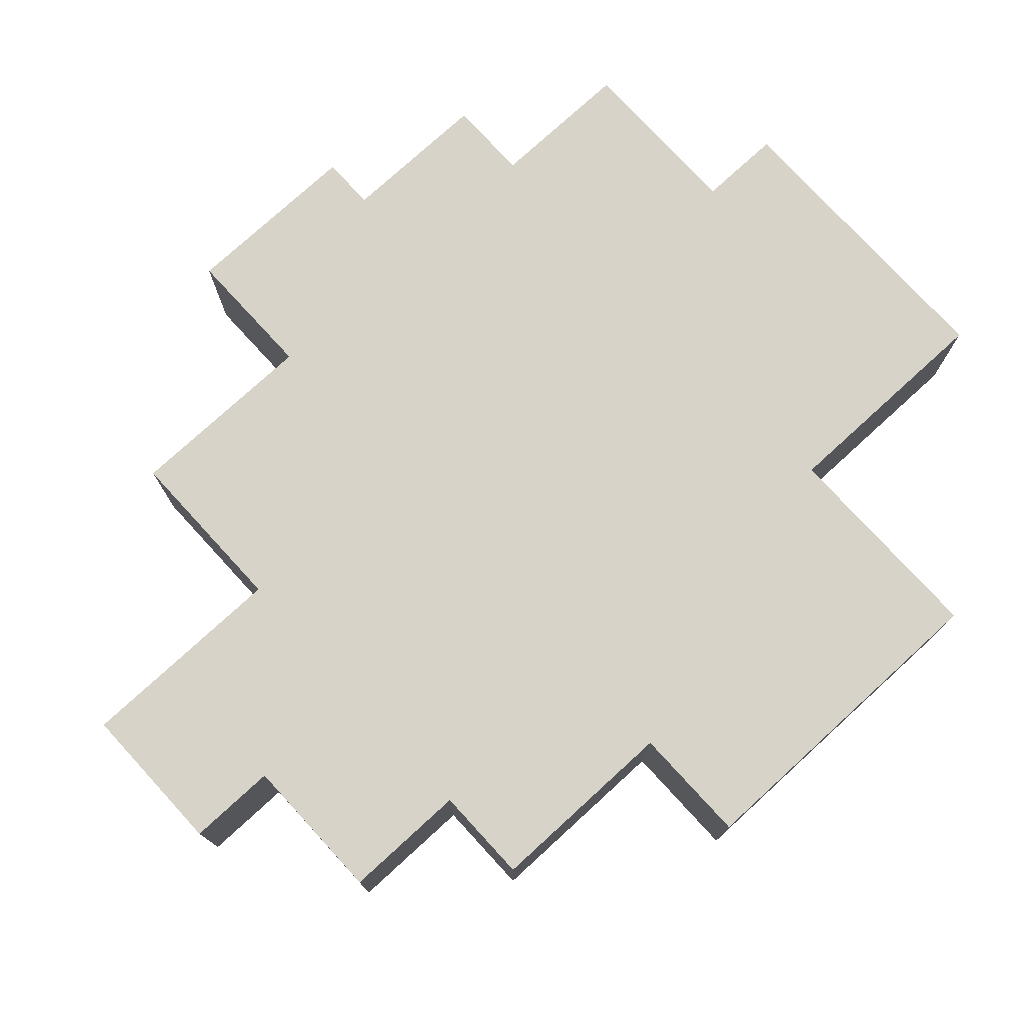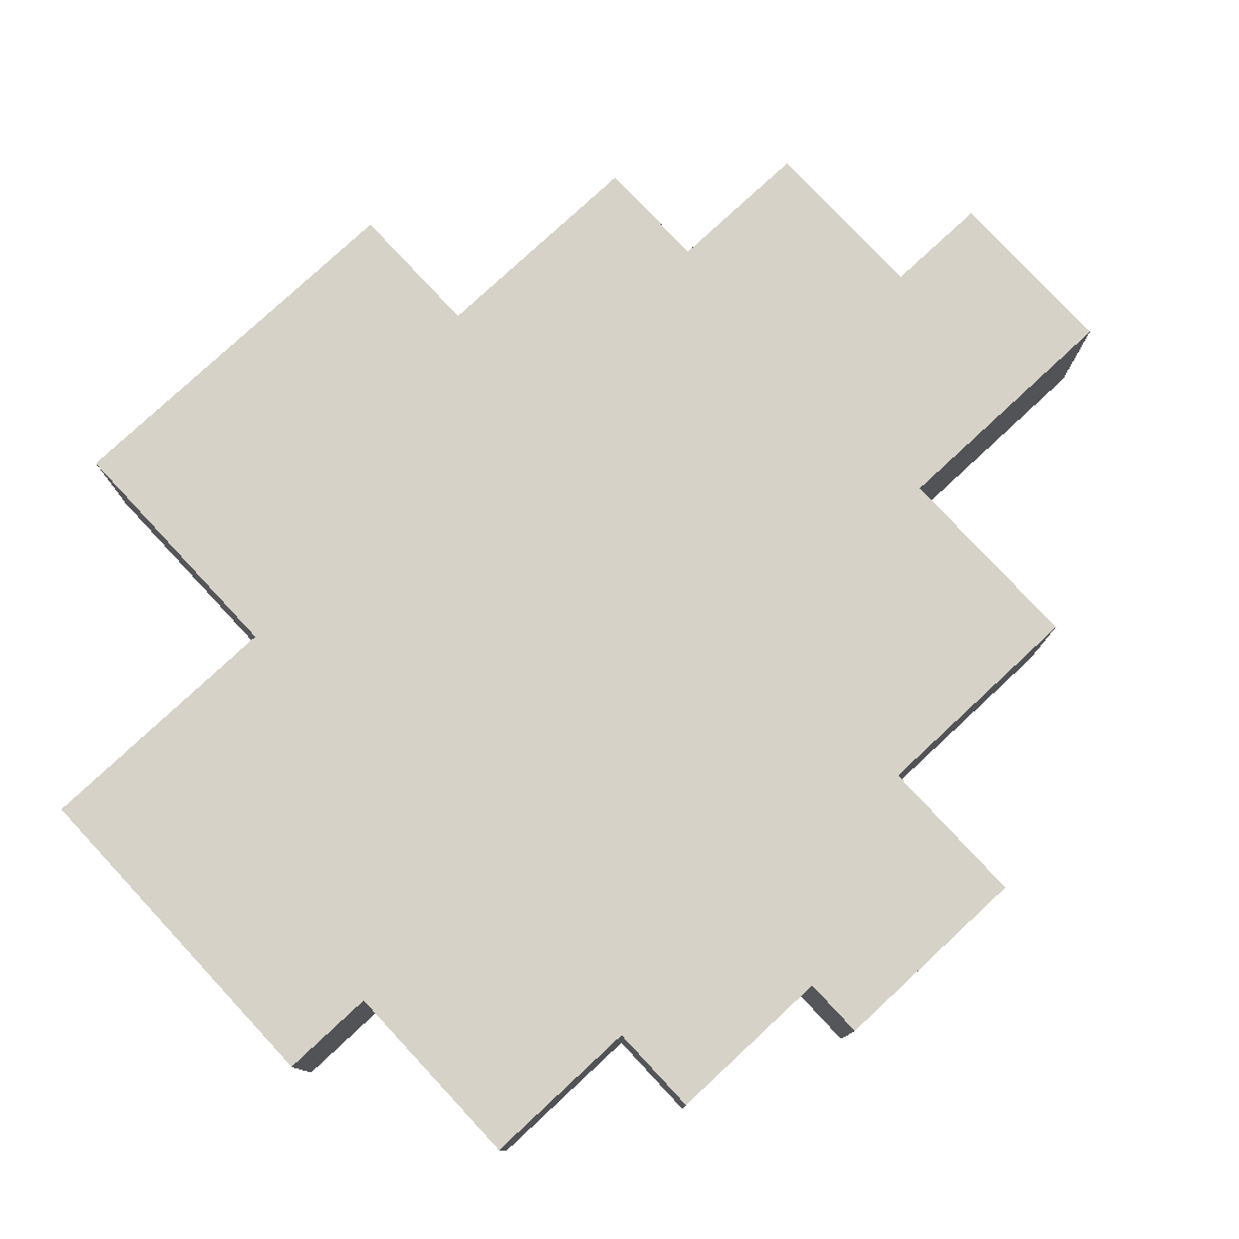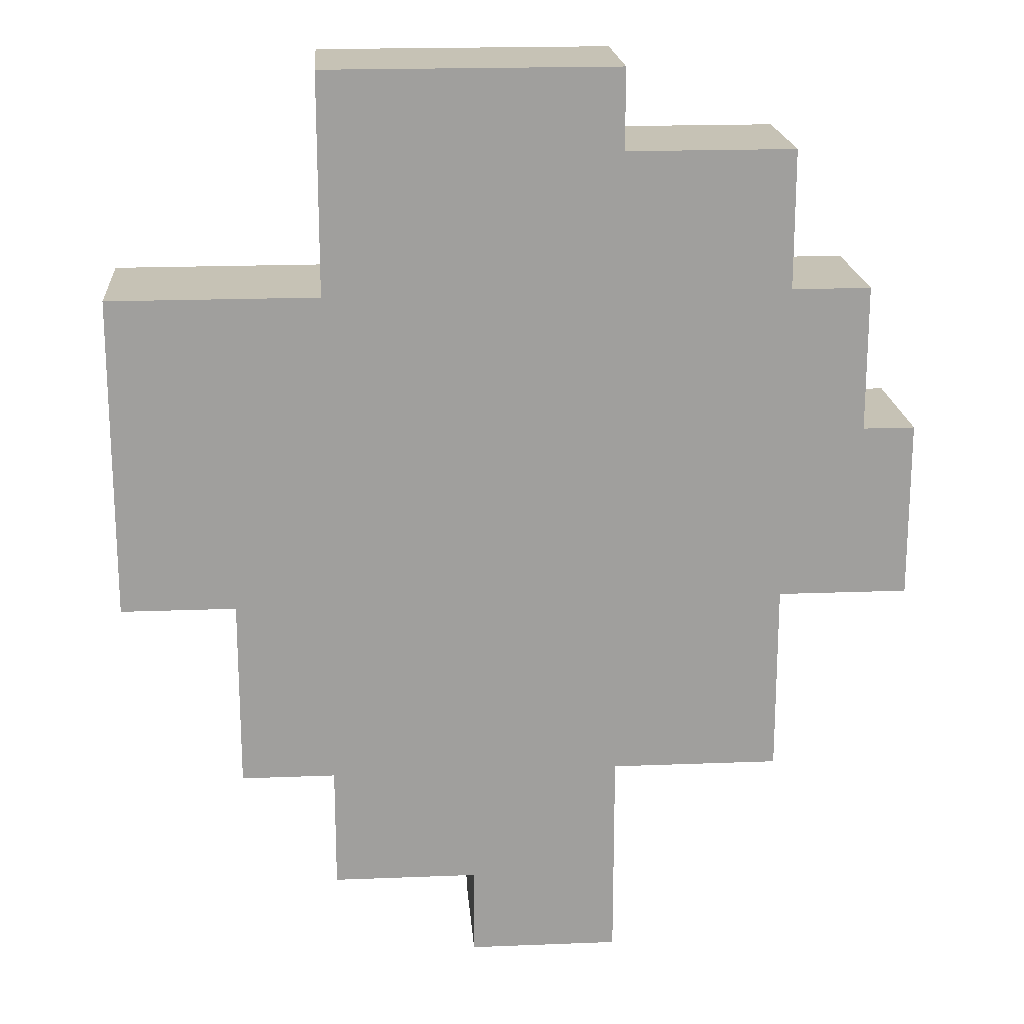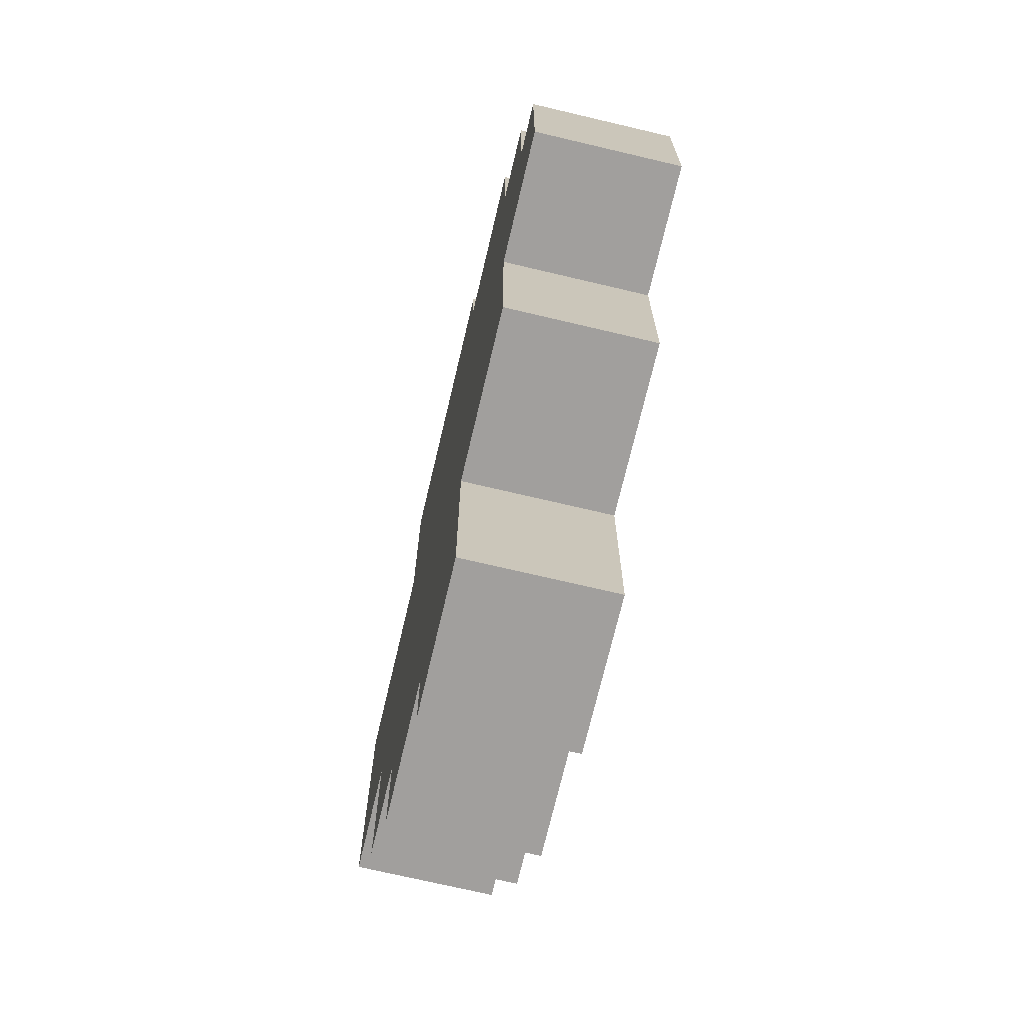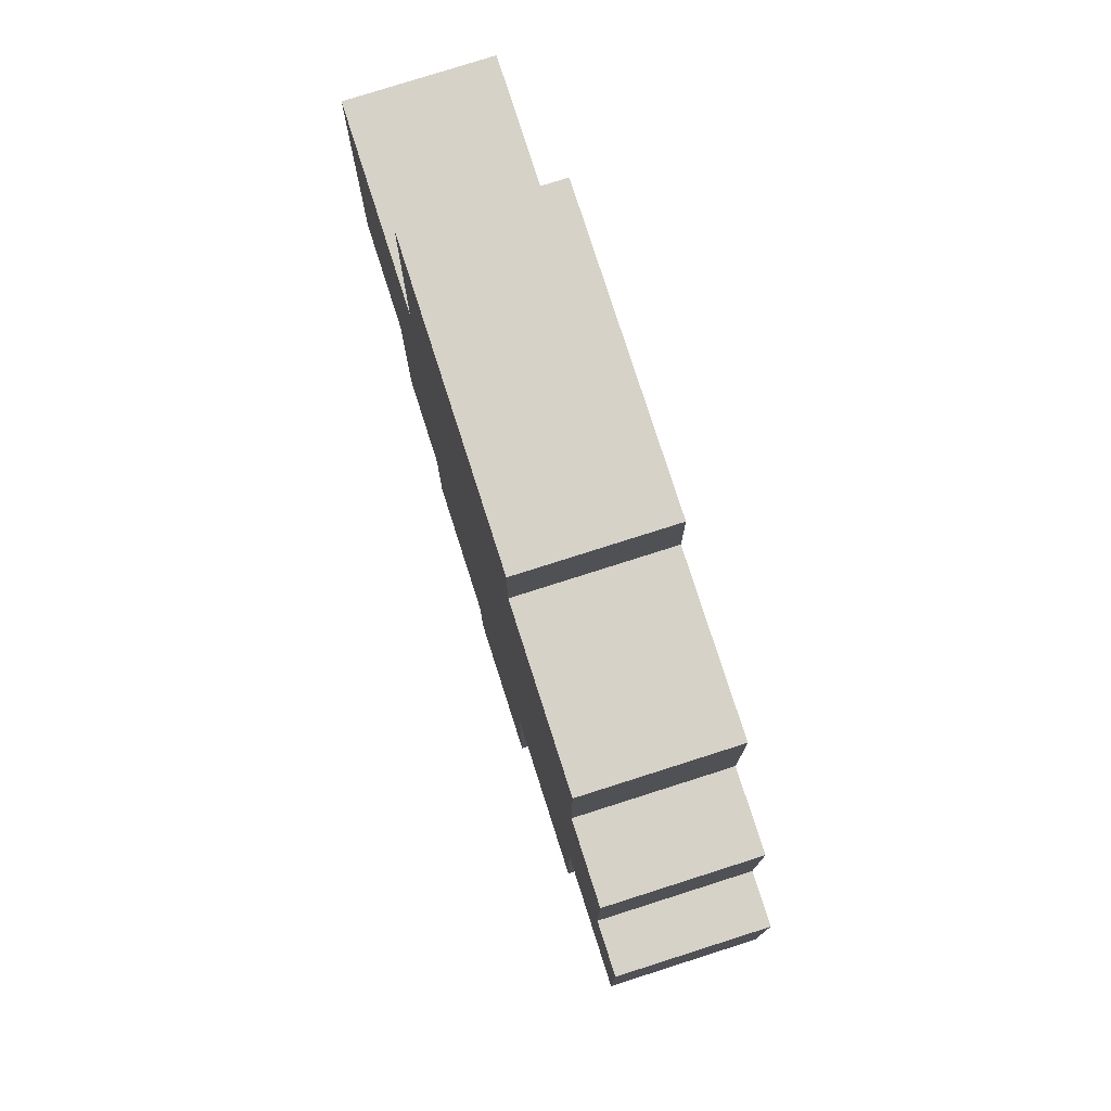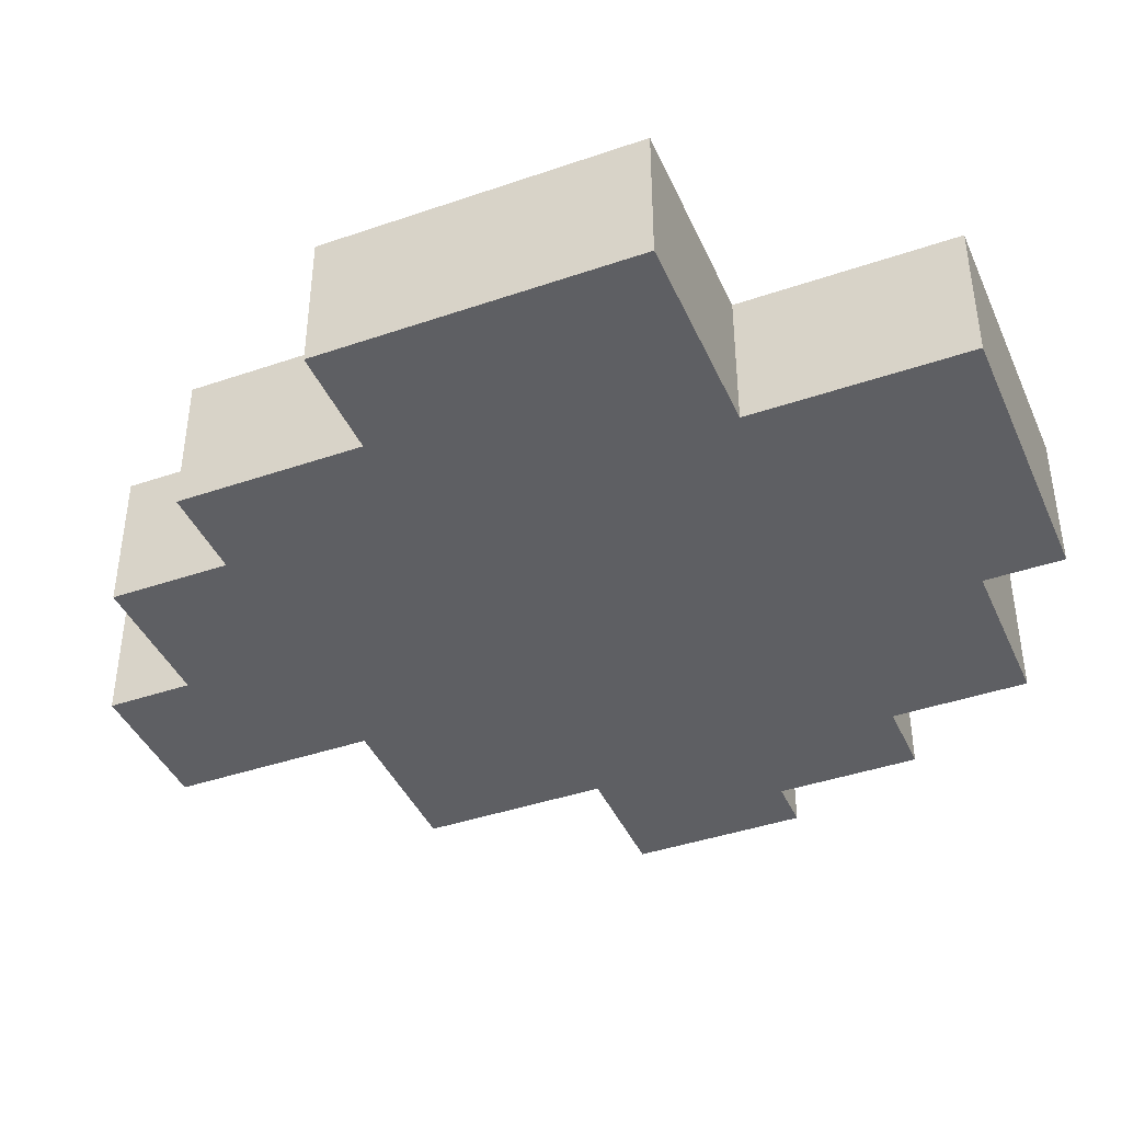
<metadata>
{"format":"obj","ext":"obj","renderer":"f3d","projection":"perspective","resolution":1024,"background":"white","views":[{"elev":76.3,"azim":-132.5,"up":"+Y"},{"elev":78.6,"azim":47.1,"up":"+Y"},{"elev":18.9,"azim":-4.3,"up":"+Z"},{"elev":-71.5,"azim":76.7,"up":"+Z"},{"elev":77.6,"azim":72.3,"up":"+Z"},{"elev":-41.4,"azim":-67.4,"up":"+Y"}]}
</metadata>
<code>
o Cube
v 1 1 -1
v 1 -1 -1
v 1 1 1
v 1 -1 1
v -1 1 -1
v -1 -1 -1
v -1 1 1
v -1 -1 1
v 3.062 1 -1
v 3.062 -1 -1
v 3.062 1 1
v 3.062 -1 1
v 5.378 1 -1
v 5.378 -1 -1
v 5.378 1 1
v 5.378 -1 1
v 1 -1 -3.427
v -1 -1 -3.427
v 1 1 -3.427
v -1 1 -3.427
v 3.062 1 -3.427
v 3.062 -1 -3.427
v 5.378 1 -3.427
v 5.378 -1 -3.427
v 1 -1 -6.034
v -1 -1 -6.034
v 1 1 -6.034
v -1 1 -6.034
v 3.062 1 -6.034
v 3.062 -1 -6.034
v 5.378 1 -6.034
v 5.378 -1 -6.034
v 1 -1 -6.034
v -1 -1 -6.034
v 1 1 -6.034
v -1 1 -6.034
v 3.062 1 -6.034
v 3.062 -1 -6.034
v 5.378 1 -6.034
v 5.378 -1 -6.034
v 1 -1 -7.711
v -1 -1 -7.711
v 1 1 -7.711
v -1 1 -7.711
v 3.062 1 -7.711
v 3.062 -1 -7.711
v 1 1 -8.908
v 1 -1 -8.908
v 3.062 1 -8.908
v 3.062 -1 -8.908
v 7.172 1 -3.427
v 7.172 1 -1
v 7.172 -1 -1
v 7.172 -1 -3.427
v 6.461 1 -1
v 6.461 -1 -1
v 6.461 1 1
v 6.461 -1 1
v -2.303 -1 -1
v -2.303 -1 1
v -2.303 1 1
v -2.303 1 -1
v -2.303 1 -6.034
v -2.303 1 -3.427
v -2.303 -1 -3.427
v -2.303 -1 -6.034
v -1 -1 2.91
v -1 1 2.91
v 1 1 2.91
v 1 -1 2.91
v 3.062 1 2.91
v 3.062 -1 2.91
v 5.378 1 2.91
v 5.378 -1 2.91
v -1 -1 4.023
v -1 1 4.023
v 1 1 4.023
v 1 -1 4.023
v 3.062 1 4.023
v 3.062 -1 4.023
v -3.896 -1 -1
v -3.896 -1 1
v -3.896 1 1
v -3.896 1 -1
v -3.896 1 -3.427
v -3.896 -1 -3.427
f 5 3 1
f 3 71 11
f 20 62 5
f 2 8 6
f 3 9 1
f 13 21 9
f 11 13 9
f 16 72 12
f 28 64 20
f 2 12 4
f 13 56 14
f 14 52 13
f 10 16 12
f 12 70 4
f 17 30 22
f 23 29 21
f 19 28 20
f 6 17 2
f 1 20 5
f 2 22 10
f 9 19 1
f 10 24 14
f 27 37 35
f 31 40 39
f 32 38 40
f 5 61 7
f 18 25 17
f 22 32 24
f 24 31 23
f 21 27 19
f 36 42 34
f 38 45 37
f 37 40 38
f 28 35 36
f 29 39 37
f 30 33 38
f 26 36 34
f 25 34 33
f 44 41 42
f 41 50 46
f 34 41 33
f 37 43 35
f 35 44 36
f 33 46 38
f 47 50 48
f 46 49 45
f 45 47 43
f 43 48 41
f 53 51 52
f 24 53 14
f 13 51 23
f 23 54 24
f 55 58 56
f 14 58 16
f 16 57 15
f 15 55 13
f 65 85 64
f 59 86 65
f 64 66 65
f 18 66 26
f 7 60 8
f 6 65 18
f 26 63 28
f 8 59 6
f 67 76 68
f 68 77 69
f 72 73 71
f 8 68 7
f 15 74 16
f 4 67 8
f 7 69 3
f 11 73 15
f 77 75 78
f 78 79 77
f 69 79 71
f 70 75 67
f 72 78 70
f 71 80 72
f 83 81 82
f 84 86 81
f 62 83 61
f 61 82 60
f 64 84 62
f 60 81 59
f 5 7 3
f 3 69 71
f 20 64 62
f 2 4 8
f 3 11 9
f 13 23 21
f 11 15 13
f 16 74 72
f 28 63 64
f 2 10 12
f 13 55 56
f 14 53 52
f 10 14 16
f 12 72 70
f 17 25 30
f 23 31 29
f 19 27 28
f 6 18 17
f 1 19 20
f 2 17 22
f 9 21 19
f 10 22 24
f 27 29 37
f 31 32 40
f 32 30 38
f 5 62 61
f 18 26 25
f 22 30 32
f 24 32 31
f 21 29 27
f 36 44 42
f 38 46 45
f 37 39 40
f 28 27 35
f 29 31 39
f 30 25 33
f 26 28 36
f 25 26 34
f 44 43 41
f 41 48 50
f 34 42 41
f 37 45 43
f 35 43 44
f 33 41 46
f 47 49 50
f 46 50 49
f 45 49 47
f 43 47 48
f 53 54 51
f 24 54 53
f 13 52 51
f 23 51 54
f 55 57 58
f 14 56 58
f 16 58 57
f 15 57 55
f 65 86 85
f 59 81 86
f 64 63 66
f 18 65 66
f 7 61 60
f 6 59 65
f 26 66 63
f 8 60 59
f 67 75 76
f 68 76 77
f 72 74 73
f 8 67 68
f 15 73 74
f 4 70 67
f 7 68 69
f 11 71 73
f 77 76 75
f 78 80 79
f 69 77 79
f 70 78 75
f 72 80 78
f 71 79 80
f 83 84 81
f 84 85 86
f 62 84 83
f 61 83 82
f 64 85 84
f 60 82 81

</code>
